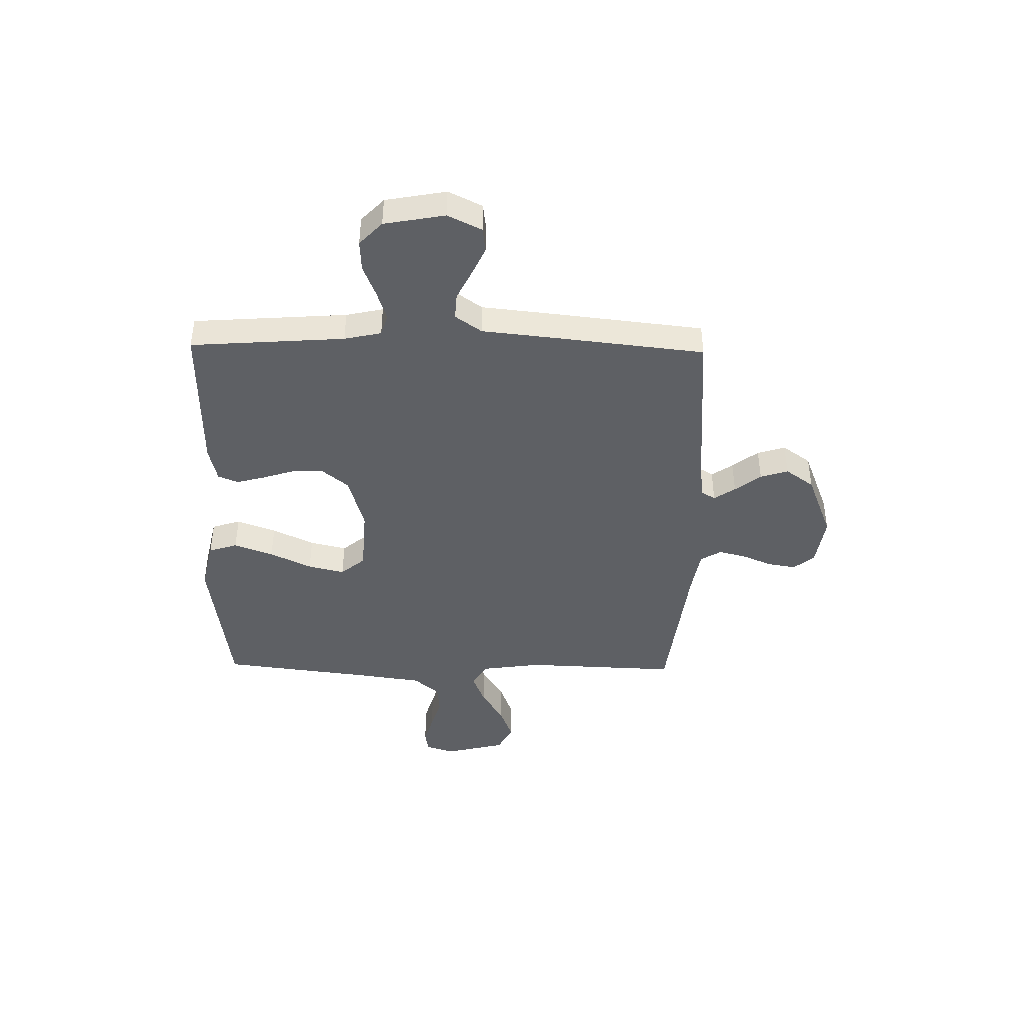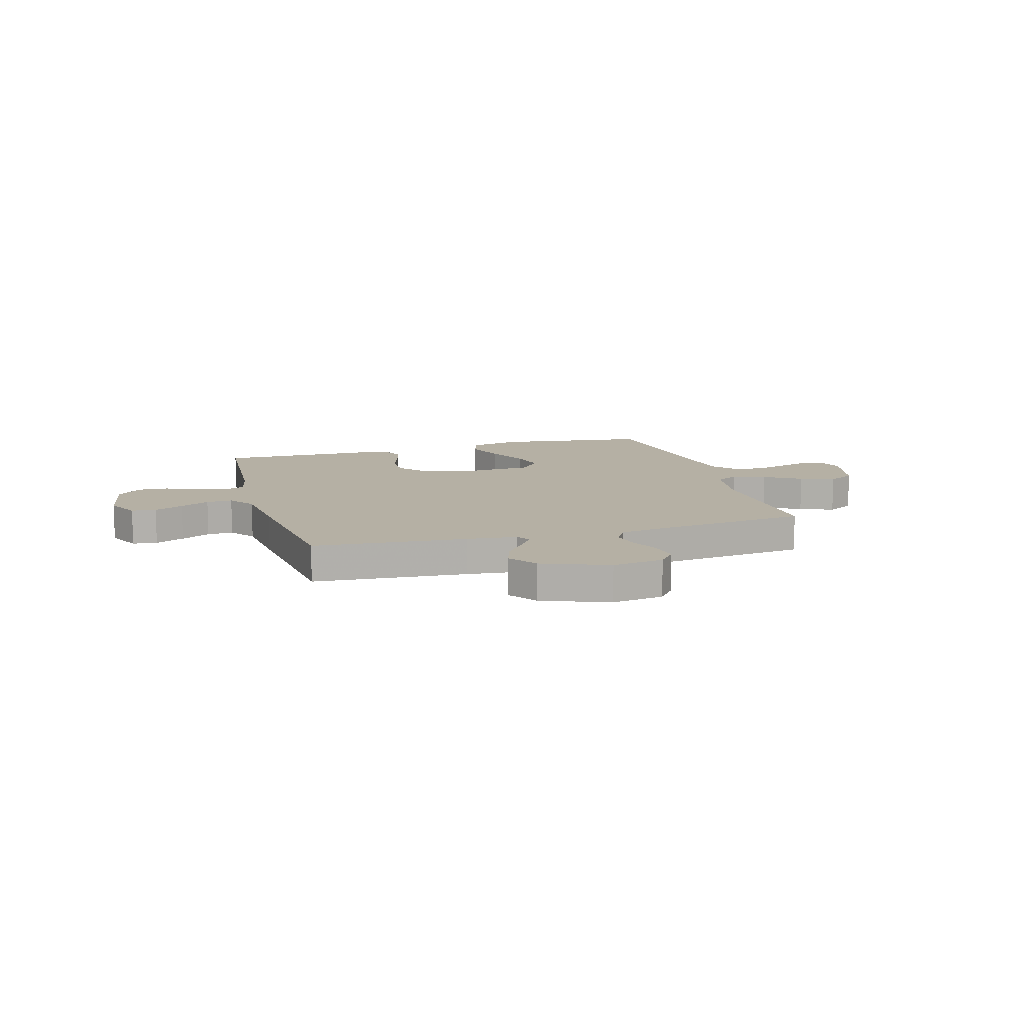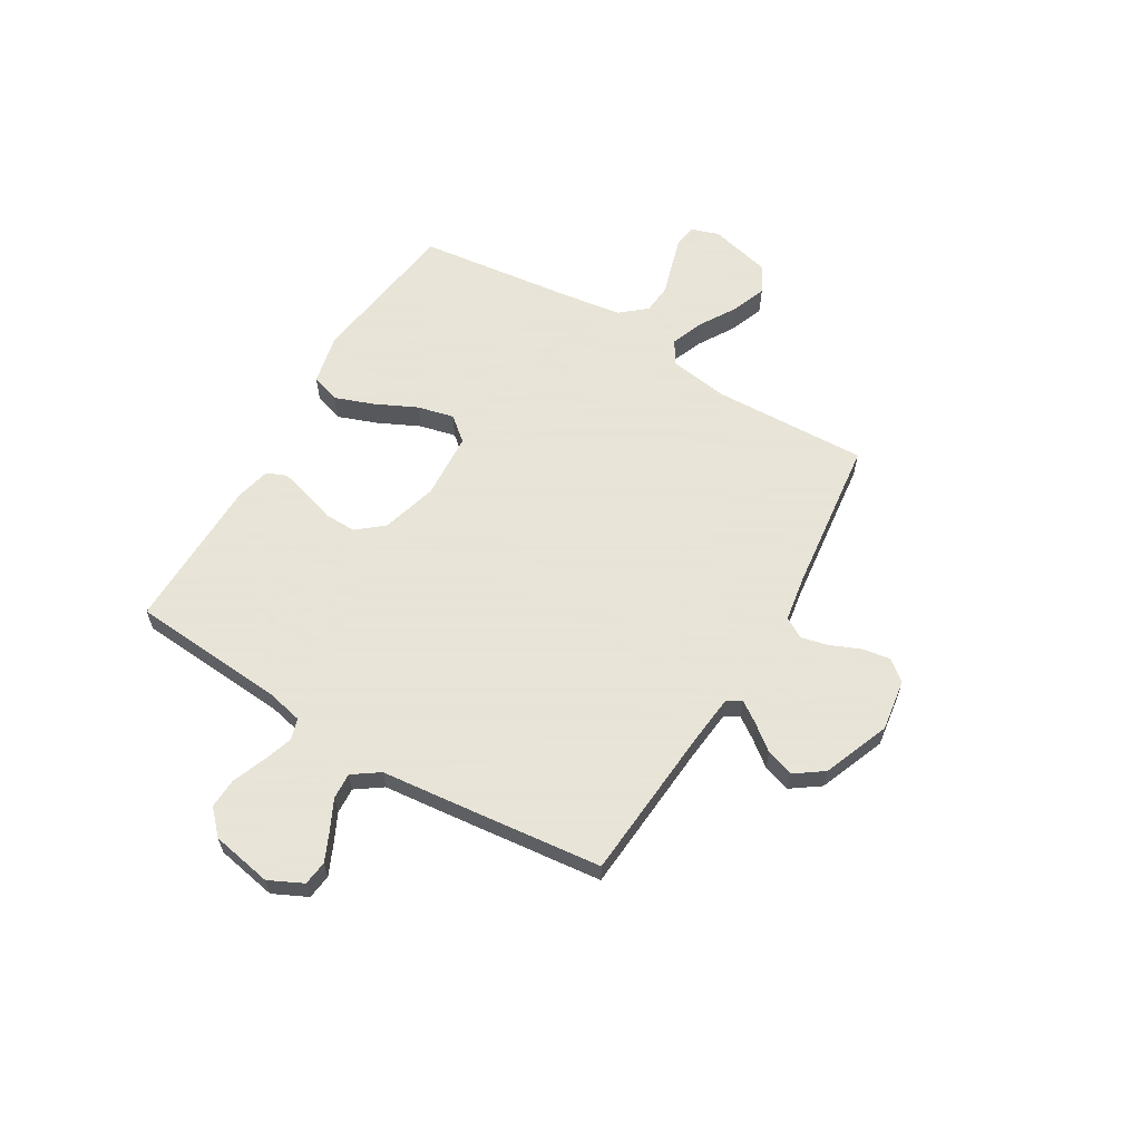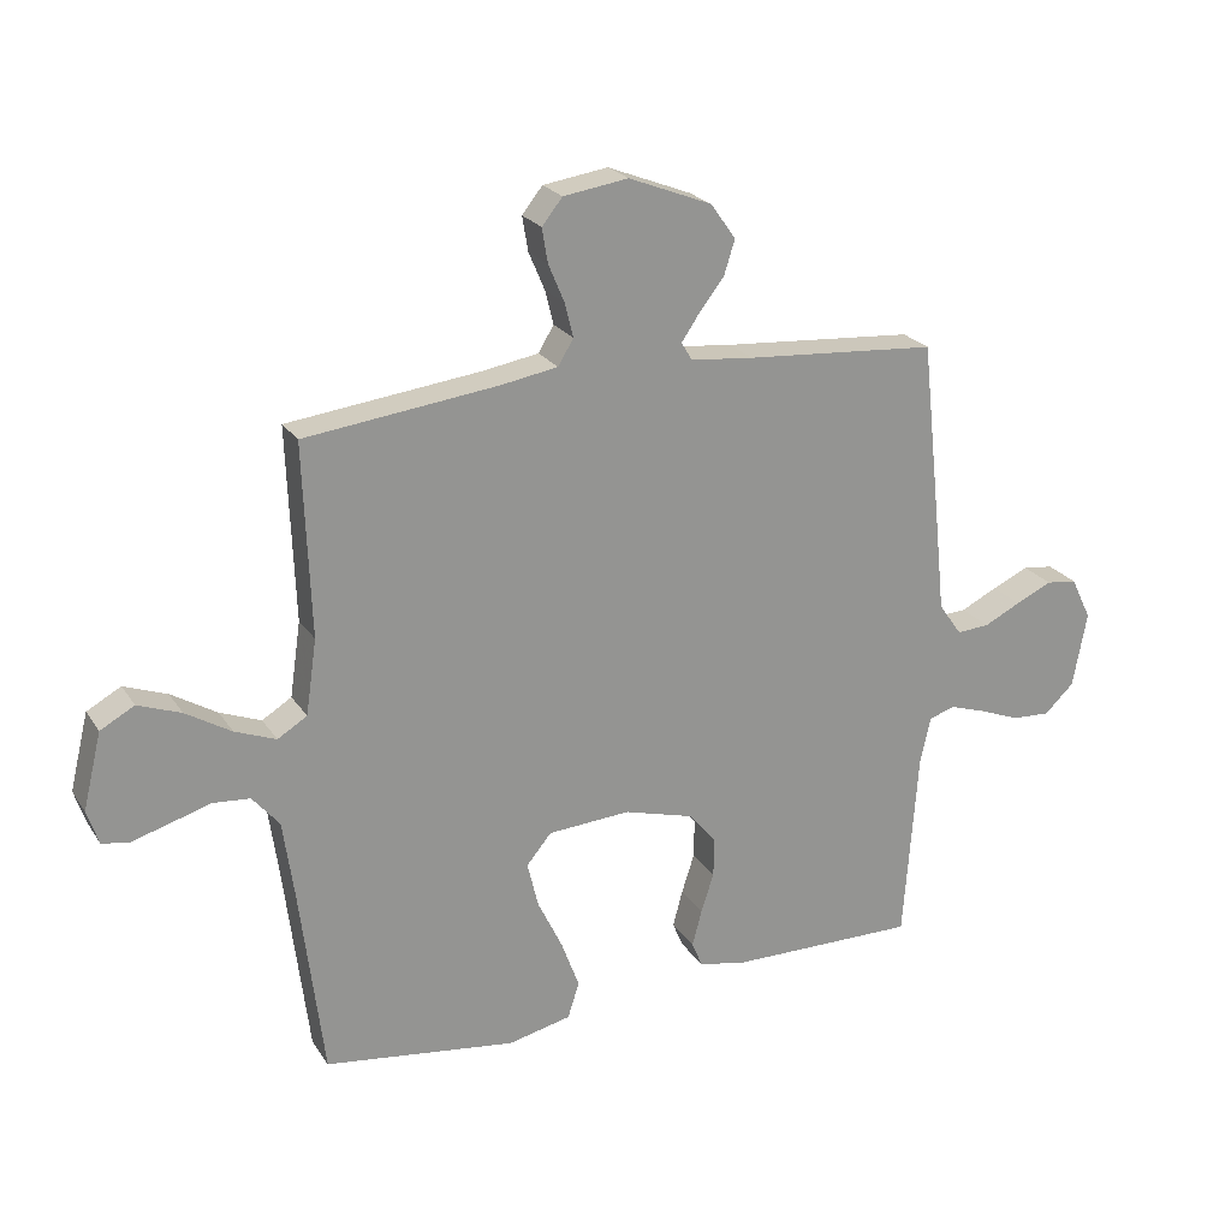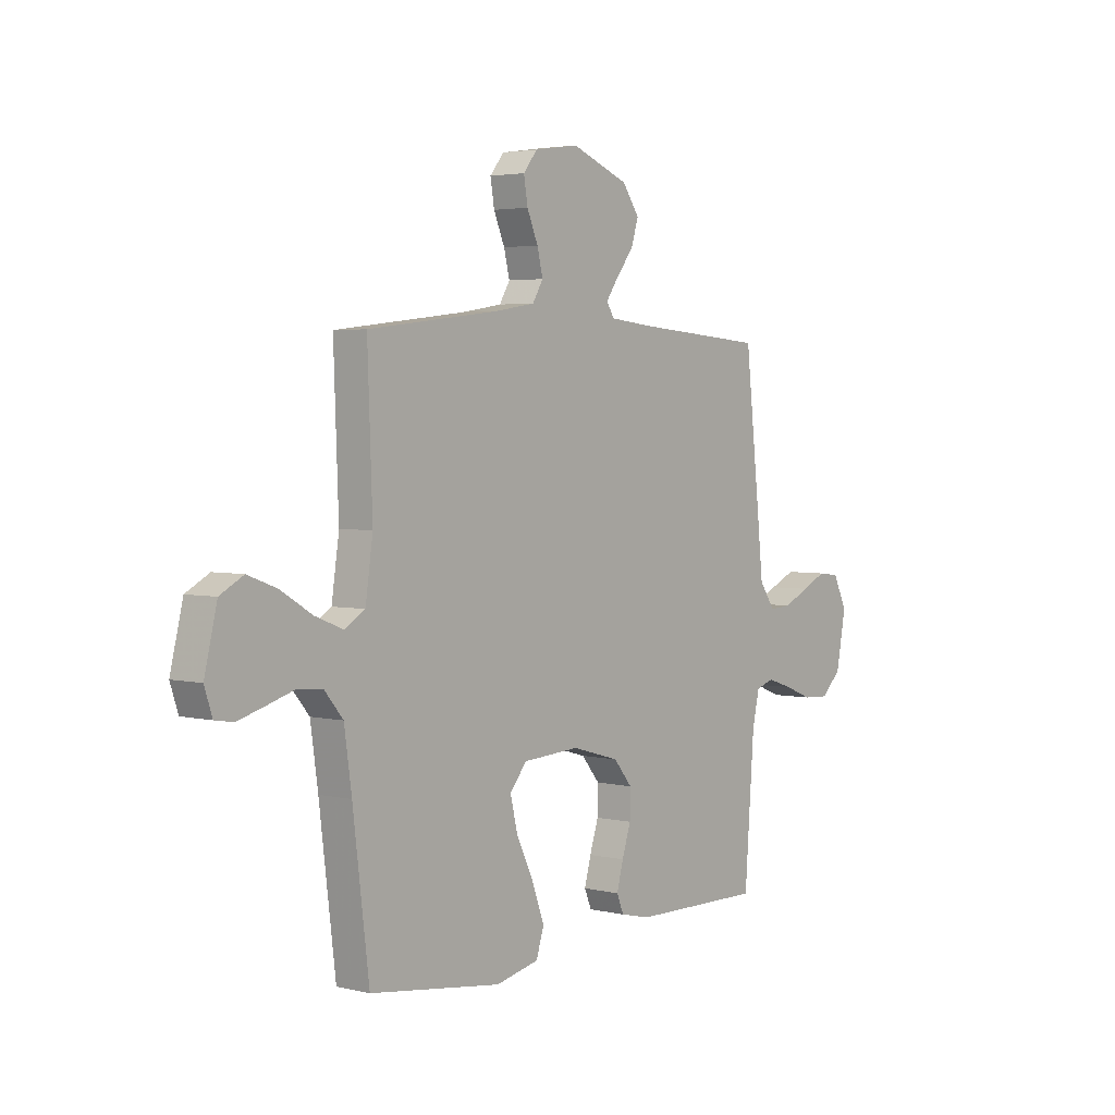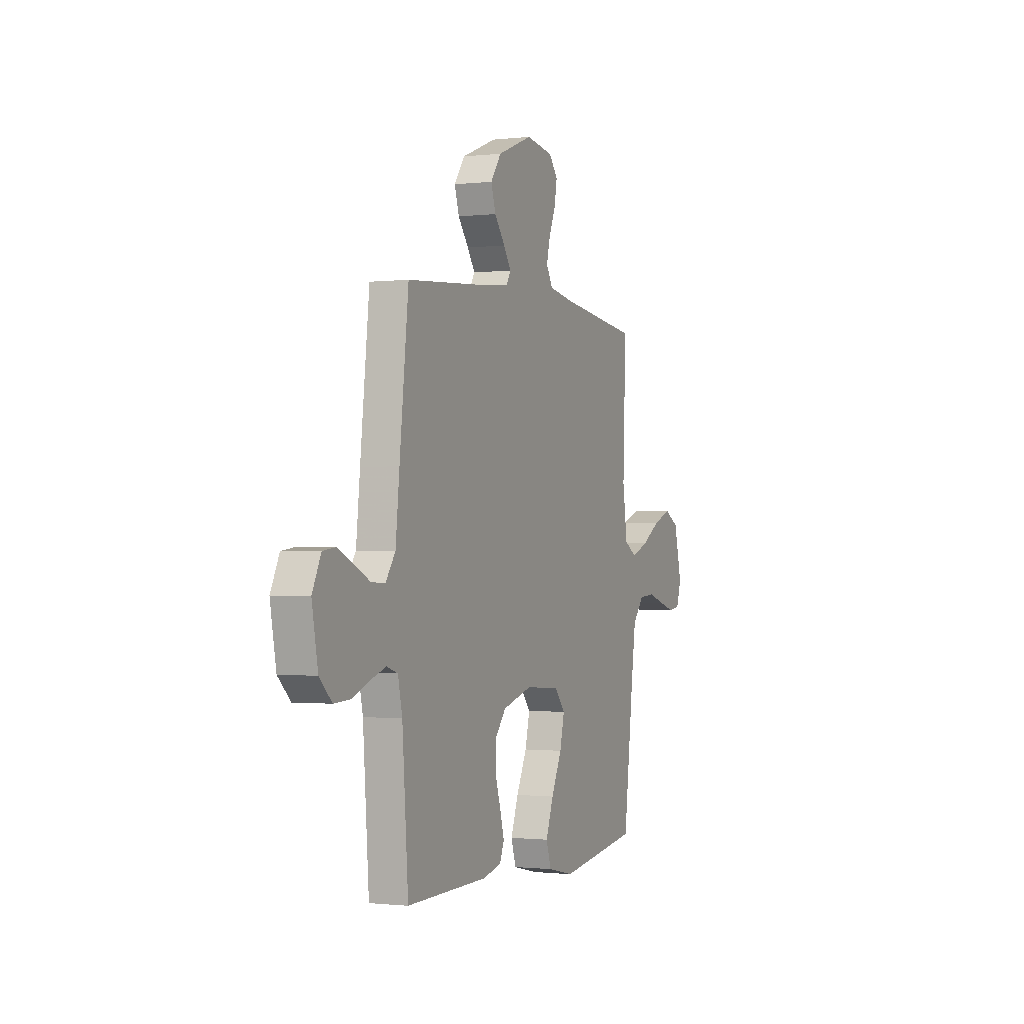
<metadata>
{"format":"obj","ext":"obj","renderer":"f3d","projection":"perspective","resolution":1024,"background":"white","views":[{"elev":-42.8,"azim":-91.1,"up":"+Y"},{"elev":11.6,"azim":-16.2,"up":"+Y"},{"elev":61.4,"azim":-59.2,"up":"+Y"},{"elev":23.0,"azim":155.1,"up":"+Z"},{"elev":3.4,"azim":128.8,"up":"+Z"},{"elev":-0.9,"azim":-66.9,"up":"+Z"}]}
</metadata>
<code>
v -0.5 0.07 0.5
v -0.2 0.07 0.523
v -0.102 0.07 0.533
v -0.085 0.07 0.561
v -0.113 0.07 0.602
v -0.152 0.07 0.652
v -0.169 0.07 0.706
v -0.13 0.07 0.761
v 0 0.07 0.812
v 0.101 0.07 0.797
v 0.133 0.07 0.757
v 0.124 0.07 0.703
v 0.099 0.07 0.644
v 0.086 0.07 0.591
v 0.11 0.07 0.551
v 0.2 0.07 0.536
v 0.5 0.07 0.5
v 0.489 0.07 0.2
v 0.506 0.07 0.083
v 0.552 0.07 0.055
v 0.616 0.07 0.08
v 0.687 0.07 0.123
v 0.754 0.07 0.148
v 0.807 0.07 0.119
v 0.836 0.07 0
v 0.818 0.07 -0.054
v 0.776 0.07 -0.061
v 0.717 0.07 -0.044
v 0.654 0.07 -0.025
v 0.596 0.07 -0.03
v 0.554 0.07 -0.08
v 0.537 0.07 -0.2
v 0.5 0.07 -0.5
v 0.2 0.07 -0.541
v 0.102 0.07 -0.519
v 0.084 0.07 -0.463
v 0.112 0.07 -0.387
v 0.151 0.07 -0.306
v 0.168 0.07 -0.235
v 0.129 0.07 -0.188
v 0 0.07 -0.18
v -0.109 0.07 -0.211
v -0.151 0.07 -0.262
v -0.15 0.07 -0.323
v -0.13 0.07 -0.385
v -0.115 0.07 -0.441
v -0.131 0.07 -0.48
v -0.2 0.07 -0.496
v -0.5 0.07 -0.5
v -0.522 0.07 -0.2
v -0.538 0.07 -0.128
v -0.579 0.07 -0.115
v -0.637 0.07 -0.134
v -0.7 0.07 -0.159
v -0.76 0.07 -0.162
v -0.806 0.07 -0.118
v -0.828 0.07 0
v -0.796 0.07 0.066
v -0.748 0.07 0.072
v -0.691 0.07 0.046
v -0.634 0.07 0.018
v -0.583 0.07 0.015
v -0.547 0.07 0.066
v -0.533 0.07 0.2
v -0.5 0 0.5
v -0.2 0 0.523
v -0.102 0 0.533
v -0.085 0 0.561
v -0.113 0 0.602
v -0.152 0 0.652
v -0.169 0 0.706
v -0.13 0 0.761
v 0 0 0.812
v 0.101 0 0.797
v 0.133 0 0.757
v 0.124 0 0.703
v 0.099 0 0.644
v 0.086 0 0.591
v 0.11 0 0.551
v 0.2 0 0.536
v 0.5 0 0.5
v 0.489 0 0.2
v 0.506 0 0.083
v 0.552 0 0.055
v 0.616 0 0.08
v 0.687 0 0.123
v 0.754 0 0.148
v 0.807 0 0.119
v 0.836 0 0
v 0.818 0 -0.054
v 0.776 0 -0.061
v 0.717 0 -0.044
v 0.654 0 -0.025
v 0.596 0 -0.03
v 0.554 0 -0.08
v 0.537 0 -0.2
v 0.5 0 -0.5
v 0.2 0 -0.541
v 0.102 0 -0.519
v 0.084 0 -0.463
v 0.112 0 -0.387
v 0.151 0 -0.306
v 0.168 0 -0.235
v 0.129 0 -0.188
v 0 0 -0.18
v -0.109 0 -0.211
v -0.151 0 -0.262
v -0.15 0 -0.323
v -0.13 0 -0.385
v -0.115 0 -0.441
v -0.131 0 -0.48
v -0.2 0 -0.496
v -0.5 0 -0.5
v -0.522 0 -0.2
v -0.538 0 -0.128
v -0.579 0 -0.115
v -0.637 0 -0.134
v -0.7 0 -0.159
v -0.76 0 -0.162
v -0.806 0 -0.118
v -0.828 0 0
v -0.796 0 0.066
v -0.748 0 0.072
v -0.691 0 0.046
v -0.634 0 0.018
v -0.583 0 0.015
v -0.547 0 0.066
v -0.533 0 0.2
f 63 64 1 2
f 62 63 2 3
f 59 60 61
f 58 59 61
f 57 58 61
f 56 57 61
f 55 56 61
f 54 55 61
f 53 54 61
f 52 53 61 62
f 51 52 62 3
f 48 49 50
f 47 48 50
f 46 47 50
f 45 46 50
f 44 45 50
f 43 44 50 51
f 42 43 51 3
f 36 37 38
f 35 36 38
f 34 35 38
f 33 34 38
f 32 33 38
f 31 32 38 39
f 30 31 39 40
f 27 28 29
f 26 27 29
f 25 26 29
f 24 25 29
f 23 24 29
f 22 23 29
f 21 22 29
f 20 21 29 30
f 30 40 41
f 20 30 41
f 19 20 41
f 16 17 18
f 42 3 4
f 41 42 4
f 19 41 4
f 18 19 4
f 16 18 4
f 15 16 4
f 11 12 13
f 10 11 13
f 9 10 13
f 8 9 13
f 7 8 13
f 6 7 13
f 5 6 13
f 14 15 4 5
f 5 13 14
f 66 65 128 127
f 67 66 127 126
f 125 124 123
f 125 123 122
f 125 122 121
f 125 121 120
f 125 120 119
f 125 119 118
f 125 118 117
f 126 125 117 116
f 67 126 116 115
f 114 113 112
f 114 112 111
f 114 111 110
f 114 110 109
f 114 109 108
f 115 114 108 107
f 67 115 107 106
f 102 101 100
f 102 100 99
f 102 99 98
f 102 98 97
f 102 97 96
f 103 102 96 95
f 104 103 95 94
f 93 92 91
f 93 91 90
f 93 90 89
f 93 89 88
f 93 88 87
f 93 87 86
f 93 86 85
f 94 93 85 84
f 105 104 94
f 105 94 84
f 105 84 83
f 82 81 80
f 68 67 106
f 68 106 105
f 68 105 83
f 68 83 82
f 68 82 80
f 68 80 79
f 77 76 75
f 77 75 74
f 77 74 73
f 77 73 72
f 77 72 71
f 77 71 70
f 77 70 69
f 69 68 79 78
f 78 77 69
f 1 65 66 2
f 2 66 67 3
f 3 67 68 4
f 4 68 69 5
f 5 69 70 6
f 6 70 71 7
f 7 71 72 8
f 8 72 73 9
f 9 73 74 10
f 10 74 75 11
f 11 75 76 12
f 12 76 77 13
f 13 77 78 14
f 14 78 79 15
f 15 79 80 16
f 16 80 81 17
f 17 81 82 18
f 18 82 83 19
f 19 83 84 20
f 20 84 85 21
f 21 85 86 22
f 22 86 87 23
f 23 87 88 24
f 24 88 89 25
f 25 89 90 26
f 26 90 91 27
f 27 91 92 28
f 28 92 93 29
f 29 93 94 30
f 30 94 95 31
f 31 95 96 32
f 32 96 97 33
f 33 97 98 34
f 34 98 99 35
f 35 99 100 36
f 36 100 101 37
f 37 101 102 38
f 38 102 103 39
f 39 103 104 40
f 40 104 105 41
f 41 105 106 42
f 42 106 107 43
f 43 107 108 44
f 44 108 109 45
f 45 109 110 46
f 46 110 111 47
f 47 111 112 48
f 48 112 113 49
f 49 113 114 50
f 50 114 115 51
f 51 115 116 52
f 52 116 117 53
f 53 117 118 54
f 54 118 119 55
f 55 119 120 56
f 56 120 121 57
f 57 121 122 58
f 58 122 123 59
f 59 123 124 60
f 60 124 125 61
f 61 125 126 62
f 62 126 127 63
f 63 127 128 64
f 64 128 65 1

</code>
